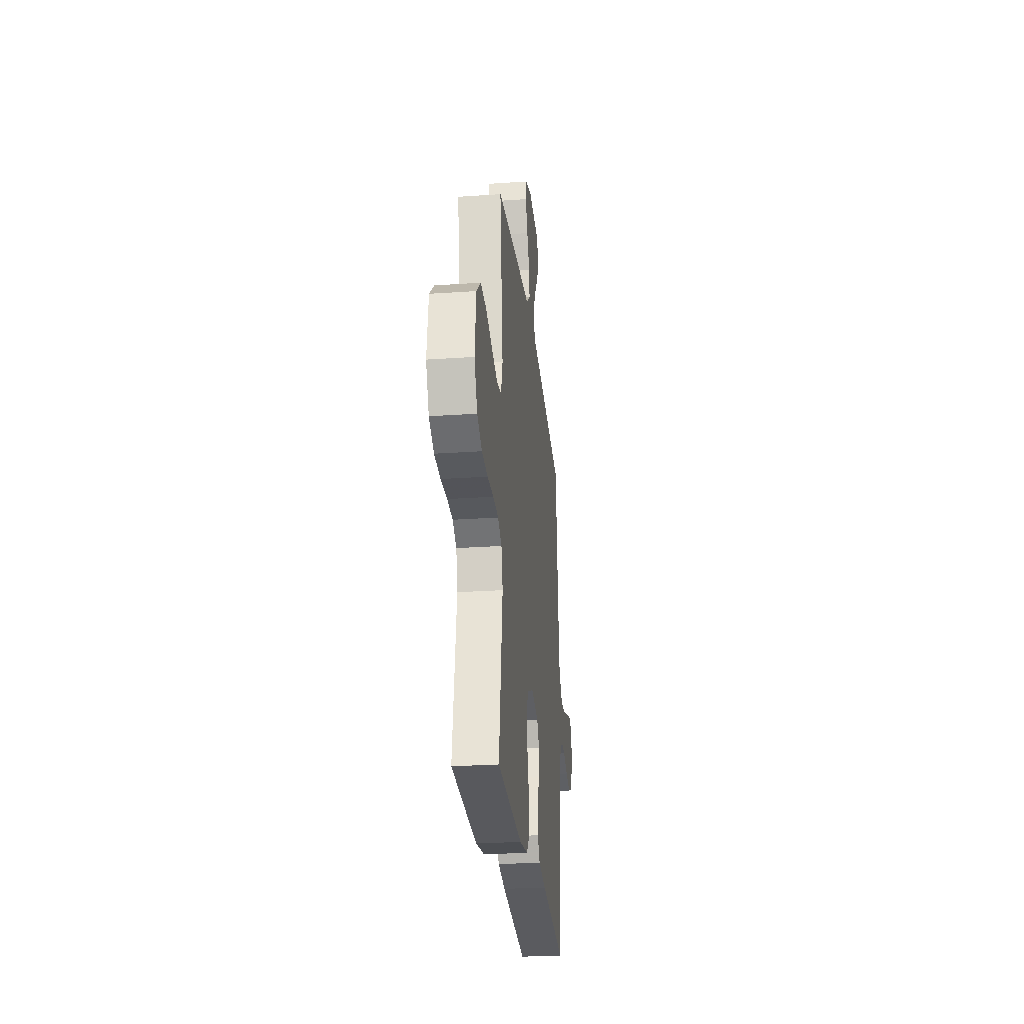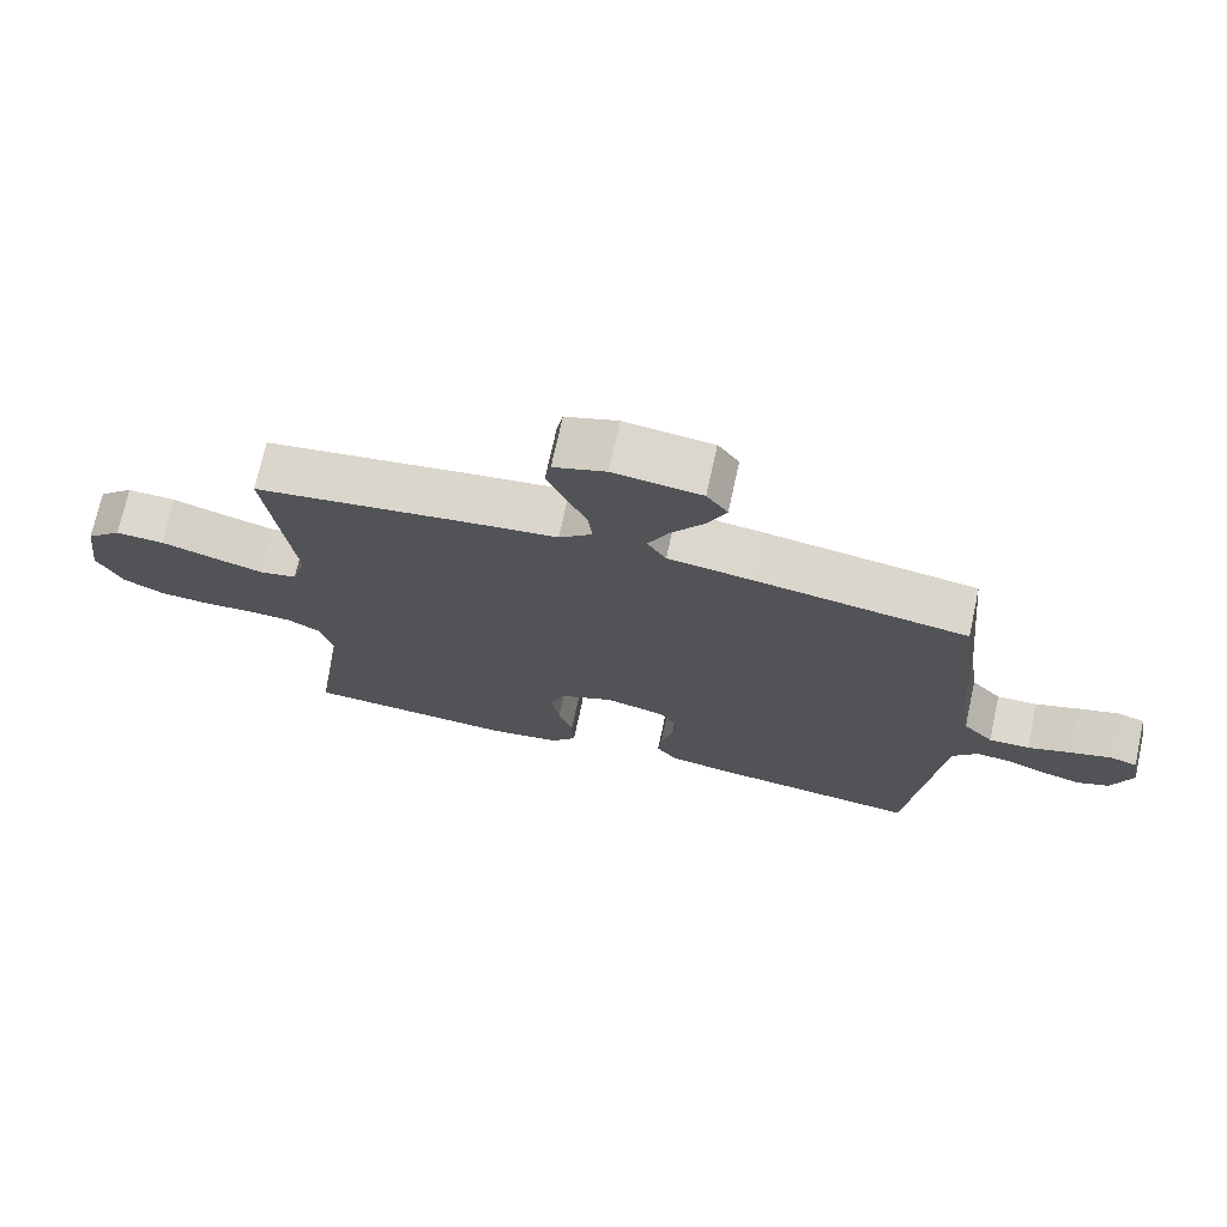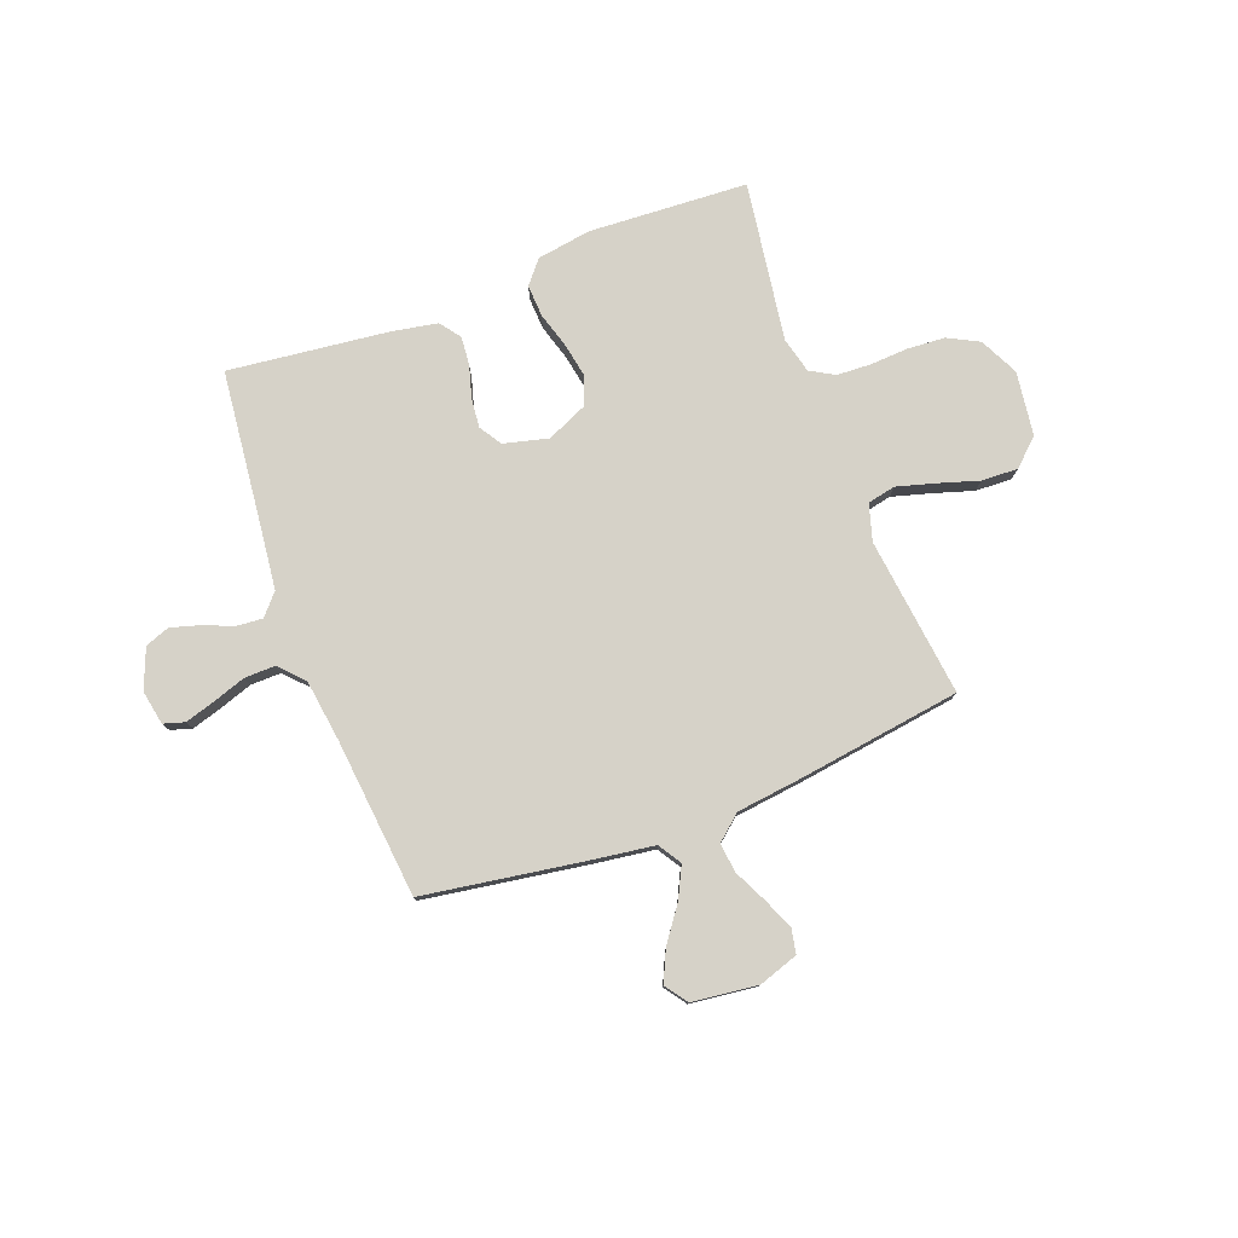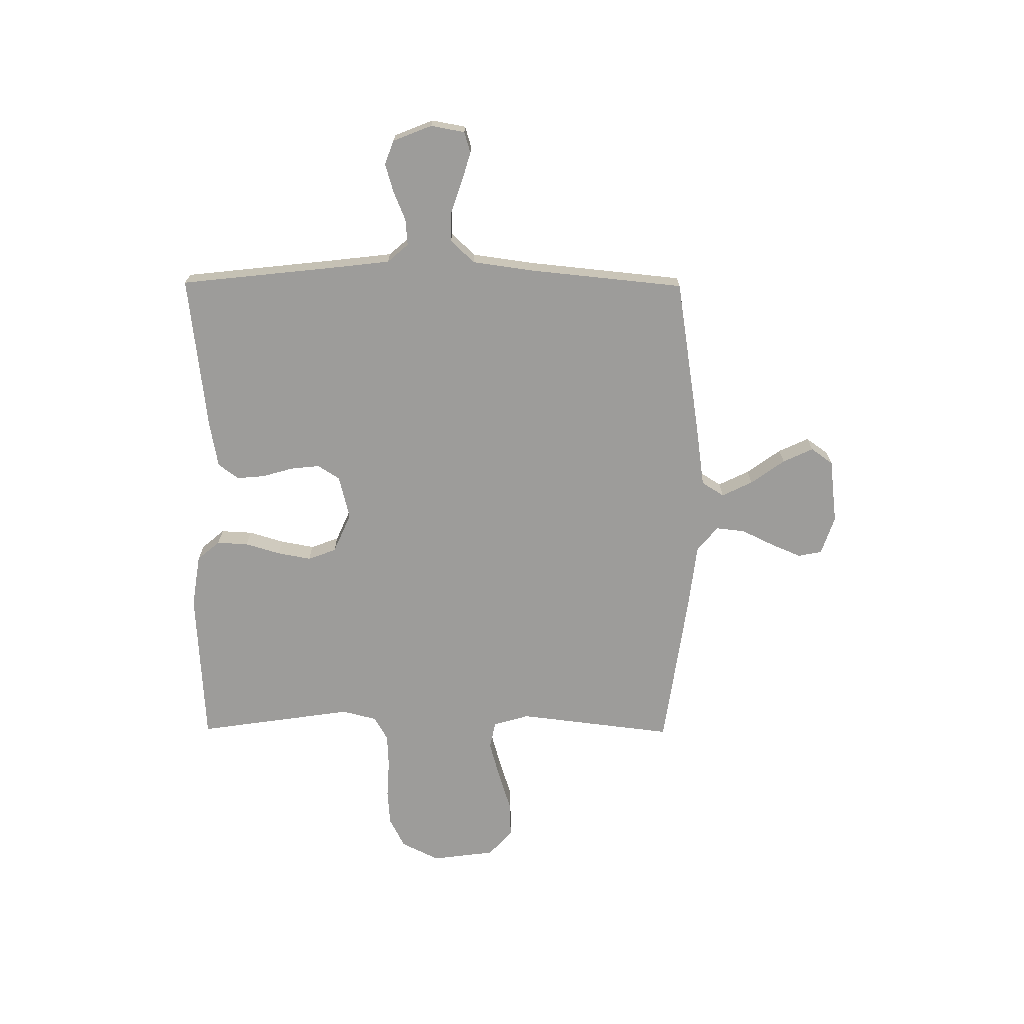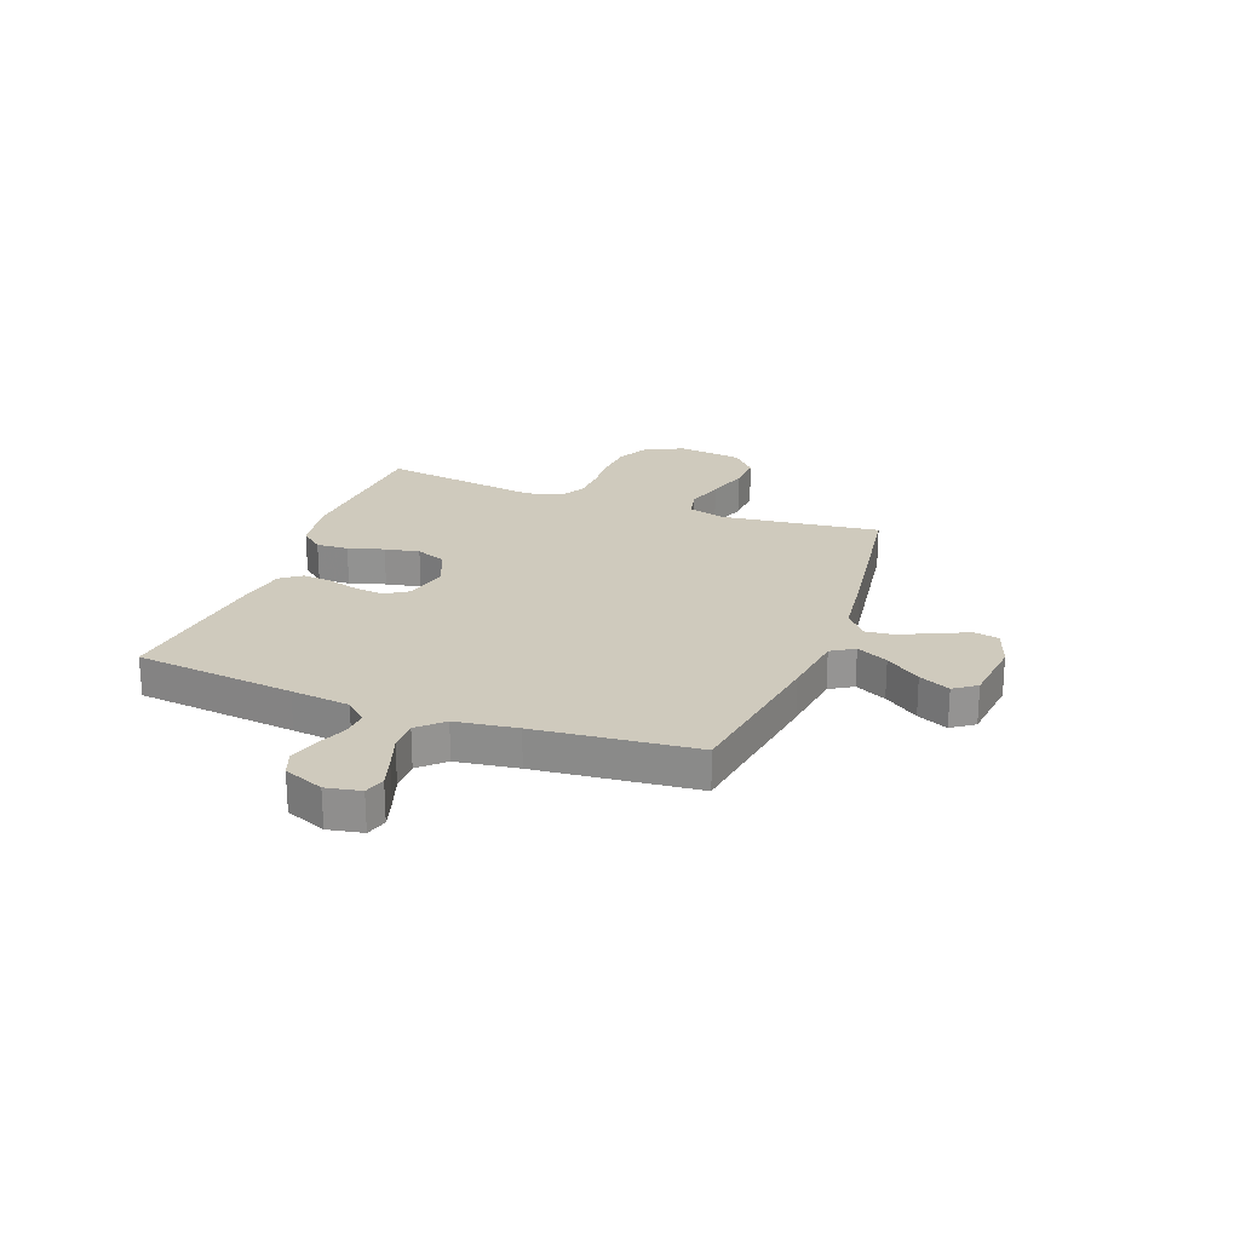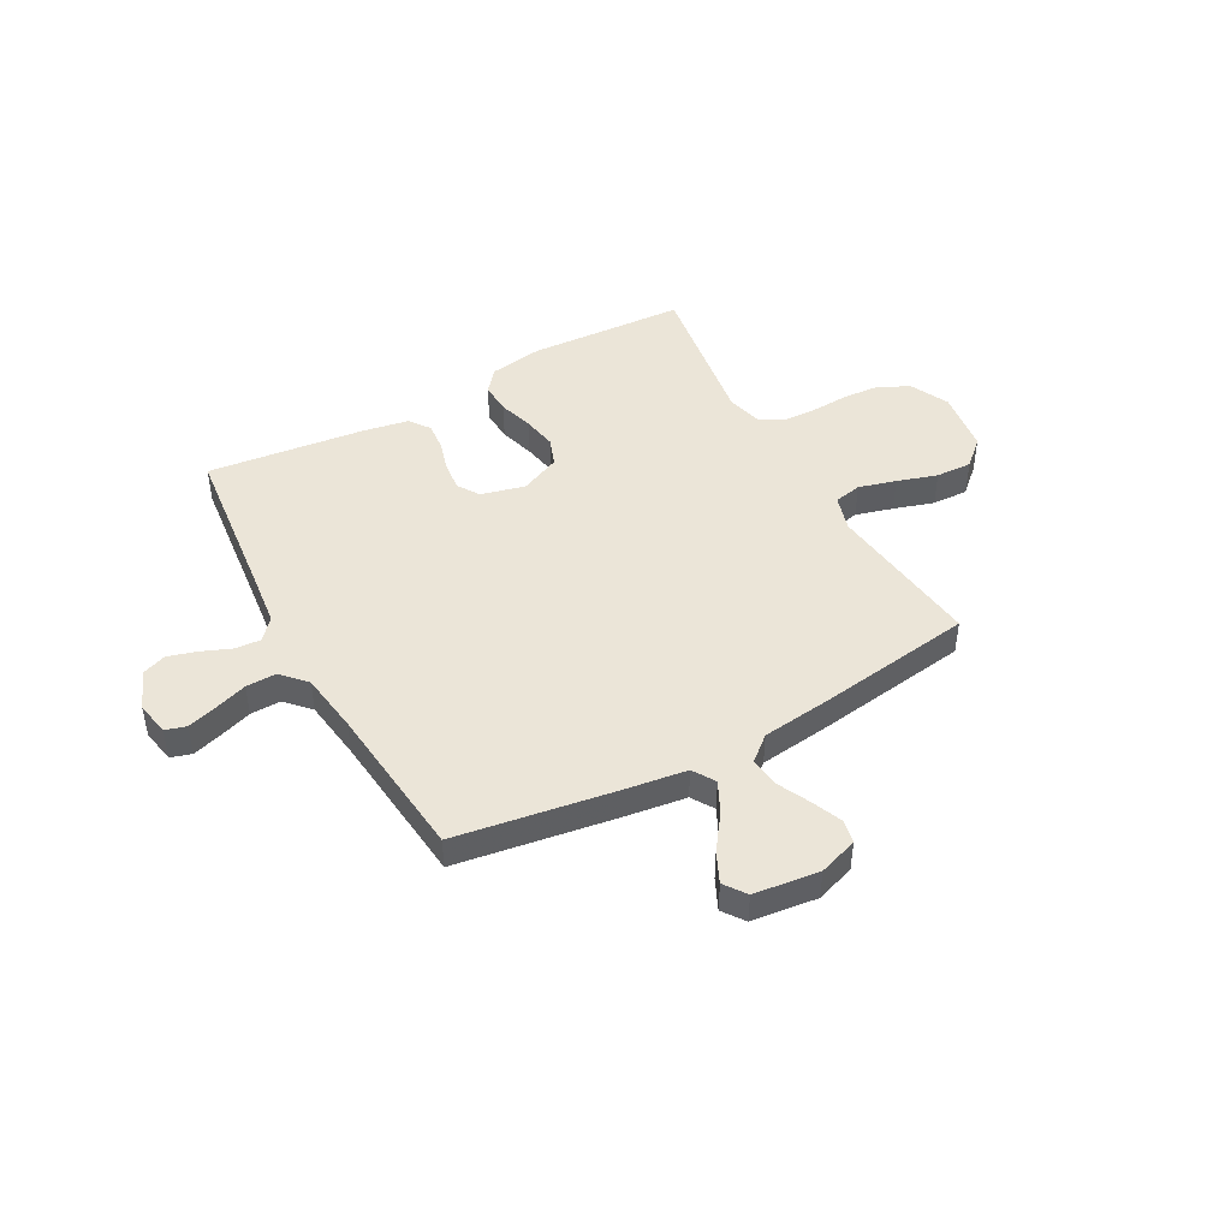
<metadata>
{"format":"obj","ext":"obj","renderer":"f3d","projection":"perspective","resolution":1024,"background":"white","views":[{"elev":-26.8,"azim":96.2,"up":"+Z"},{"elev":72.1,"azim":-167.7,"up":"+Z"},{"elev":78.3,"azim":-20.7,"up":"+Y"},{"elev":-70.1,"azim":-90.4,"up":"+Y"},{"elev":23.1,"azim":-69.6,"up":"+Y"},{"elev":45.7,"azim":-28.8,"up":"+Y"}]}
</metadata>
<code>
v 0.5 0.07 0.5
v 0.464 0.07 0.2
v 0.484 0.07 0.131
v 0.537 0.07 0.12
v 0.608 0.07 0.14
v 0.685 0.07 0.164
v 0.754 0.07 0.167
v 0.804 0.07 0.121
v 0.82 0.07 0
v 0.784 0.07 -0.073
v 0.726 0.07 -0.103
v 0.656 0.07 -0.108
v 0.583 0.07 -0.104
v 0.519 0.07 -0.107
v 0.473 0.07 -0.133
v 0.456 0.07 -0.2
v 0.5 0.07 -0.5
v 0.2 0.07 -0.517
v 0.098 0.07 -0.501
v 0.062 0.07 -0.458
v 0.065 0.07 -0.398
v 0.085 0.07 -0.331
v 0.097 0.07 -0.266
v 0.077 0.07 -0.212
v 0 0.07 -0.178
v -0.084 0.07 -0.199
v -0.111 0.07 -0.241
v -0.105 0.07 -0.297
v -0.088 0.07 -0.356
v -0.083 0.07 -0.41
v -0.112 0.07 -0.449
v -0.2 0.07 -0.465
v -0.5 0.07 -0.5
v -0.533 0.07 -0.2
v -0.546 0.07 -0.089
v -0.581 0.07 -0.049
v -0.631 0.07 -0.053
v -0.687 0.07 -0.076
v -0.742 0.07 -0.092
v -0.788 0.07 -0.075
v -0.818 0.07 0
v -0.806 0.07 0.065
v -0.766 0.07 0.077
v -0.709 0.07 0.06
v -0.647 0.07 0.039
v -0.589 0.07 0.038
v -0.546 0.07 0.084
v -0.53 0.07 0.2
v -0.5 0.07 0.5
v -0.2 0.07 0.547
v -0.079 0.07 0.564
v -0.052 0.07 0.607
v -0.081 0.07 0.666
v -0.128 0.07 0.731
v -0.155 0.07 0.789
v -0.125 0.07 0.831
v 0 0.07 0.846
v 0.074 0.07 0.821
v 0.083 0.07 0.775
v 0.058 0.07 0.716
v 0.028 0.07 0.654
v 0.022 0.07 0.599
v 0.069 0.07 0.559
v 0.2 0.07 0.543
v 0.5 0 0.5
v 0.464 0 0.2
v 0.484 0 0.131
v 0.537 0 0.12
v 0.608 0 0.14
v 0.685 0 0.164
v 0.754 0 0.167
v 0.804 0 0.121
v 0.82 0 0
v 0.784 0 -0.073
v 0.726 0 -0.103
v 0.656 0 -0.108
v 0.583 0 -0.104
v 0.519 0 -0.107
v 0.473 0 -0.133
v 0.456 0 -0.2
v 0.5 0 -0.5
v 0.2 0 -0.517
v 0.098 0 -0.501
v 0.062 0 -0.458
v 0.065 0 -0.398
v 0.085 0 -0.331
v 0.097 0 -0.266
v 0.077 0 -0.212
v 0 0 -0.178
v -0.084 0 -0.199
v -0.111 0 -0.241
v -0.105 0 -0.297
v -0.088 0 -0.356
v -0.083 0 -0.41
v -0.112 0 -0.449
v -0.2 0 -0.465
v -0.5 0 -0.5
v -0.533 0 -0.2
v -0.546 0 -0.089
v -0.581 0 -0.049
v -0.631 0 -0.053
v -0.687 0 -0.076
v -0.742 0 -0.092
v -0.788 0 -0.075
v -0.818 0 0
v -0.806 0 0.065
v -0.766 0 0.077
v -0.709 0 0.06
v -0.647 0 0.039
v -0.589 0 0.038
v -0.546 0 0.084
v -0.53 0 0.2
v -0.5 0 0.5
v -0.2 0 0.547
v -0.079 0 0.564
v -0.052 0 0.607
v -0.081 0 0.666
v -0.128 0 0.731
v -0.155 0 0.789
v -0.125 0 0.831
v 0 0 0.846
v 0.074 0 0.821
v 0.083 0 0.775
v 0.058 0 0.716
v 0.028 0 0.654
v 0.022 0 0.599
v 0.069 0 0.559
v 0.2 0 0.543
f 63 64 1 2
f 62 63 2 3
f 58 59 60 61
f 56 57 58 61
f 56 61 62
f 53 54 55 56
f 52 53 56 62
f 51 52 62 3
f 48 49 50 51
f 47 48 51 3
f 42 43 44 45
f 40 41 42 45
f 40 45 46
f 37 38 39 40
f 37 40 46
f 36 37 46 47
f 31 32 33 34
f 31 34 35
f 28 29 30 31
f 27 28 31 35
f 26 27 35 36
f 19 20 21 22
f 19 22 23
f 16 17 18 19
f 15 16 19 23
f 14 15 23 24
f 10 11 12 13
f 10 13 14
f 9 10 14
f 5 6 7 8
f 4 5 8 9
f 25 26 36 47
f 14 24 25 47
f 9 14 47
f 3 4 9 47
f 66 65 128 127
f 67 66 127 126
f 125 124 123 122
f 125 122 121 120
f 126 125 120
f 120 119 118 117
f 126 120 117 116
f 67 126 116 115
f 115 114 113 112
f 67 115 112 111
f 109 108 107 106
f 109 106 105 104
f 110 109 104
f 104 103 102 101
f 110 104 101
f 111 110 101 100
f 98 97 96 95
f 99 98 95
f 95 94 93 92
f 99 95 92 91
f 100 99 91 90
f 86 85 84 83
f 87 86 83
f 83 82 81 80
f 87 83 80 79
f 88 87 79 78
f 77 76 75 74
f 78 77 74
f 78 74 73
f 72 71 70 69
f 73 72 69 68
f 111 100 90 89
f 111 89 88 78
f 111 78 73
f 111 73 68 67
f 1 65 66 2
f 2 66 67 3
f 3 67 68 4
f 4 68 69 5
f 5 69 70 6
f 6 70 71 7
f 7 71 72 8
f 8 72 73 9
f 9 73 74 10
f 10 74 75 11
f 11 75 76 12
f 12 76 77 13
f 13 77 78 14
f 14 78 79 15
f 15 79 80 16
f 16 80 81 17
f 17 81 82 18
f 18 82 83 19
f 19 83 84 20
f 20 84 85 21
f 21 85 86 22
f 22 86 87 23
f 23 87 88 24
f 24 88 89 25
f 25 89 90 26
f 26 90 91 27
f 27 91 92 28
f 28 92 93 29
f 29 93 94 30
f 30 94 95 31
f 31 95 96 32
f 32 96 97 33
f 33 97 98 34
f 34 98 99 35
f 35 99 100 36
f 36 100 101 37
f 37 101 102 38
f 38 102 103 39
f 39 103 104 40
f 40 104 105 41
f 41 105 106 42
f 42 106 107 43
f 43 107 108 44
f 44 108 109 45
f 45 109 110 46
f 46 110 111 47
f 47 111 112 48
f 48 112 113 49
f 49 113 114 50
f 50 114 115 51
f 51 115 116 52
f 52 116 117 53
f 53 117 118 54
f 54 118 119 55
f 55 119 120 56
f 56 120 121 57
f 57 121 122 58
f 58 122 123 59
f 59 123 124 60
f 60 124 125 61
f 61 125 126 62
f 62 126 127 63
f 63 127 128 64
f 64 128 65 1

</code>
